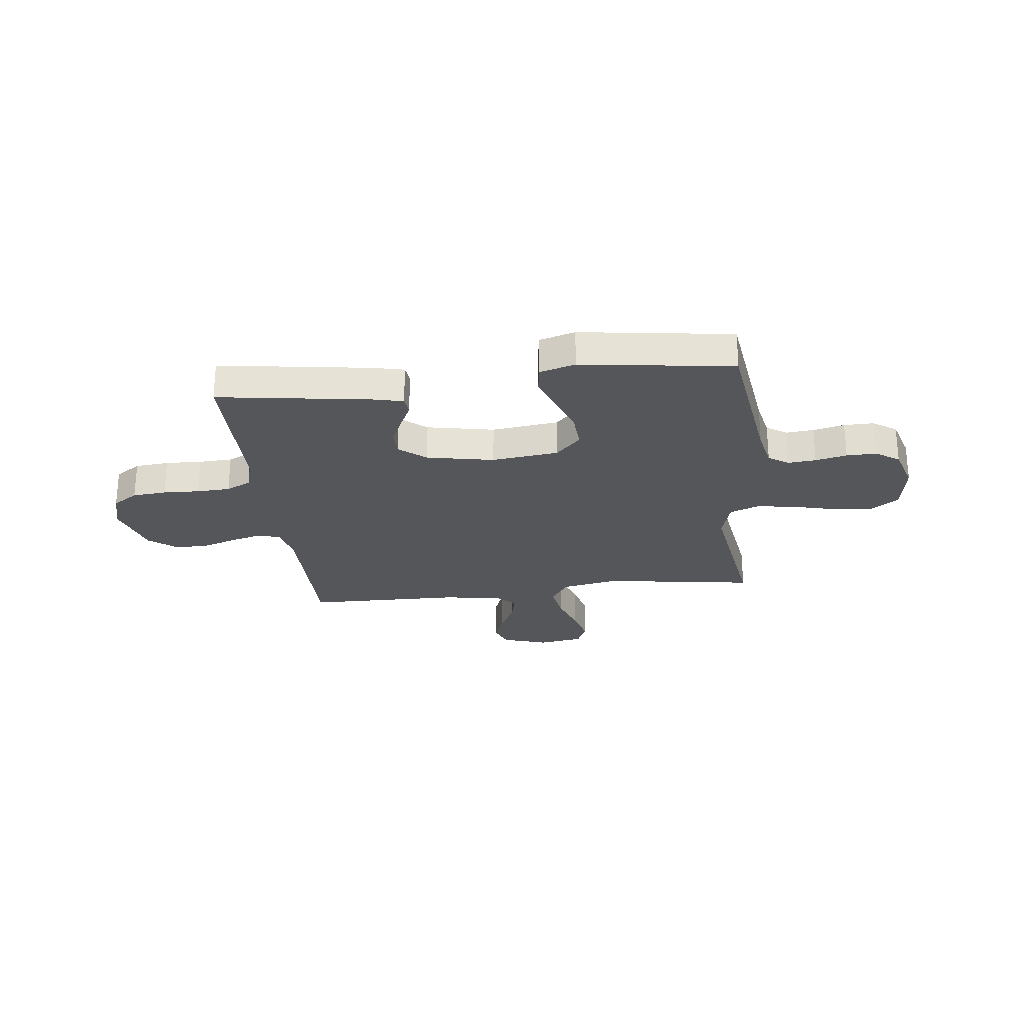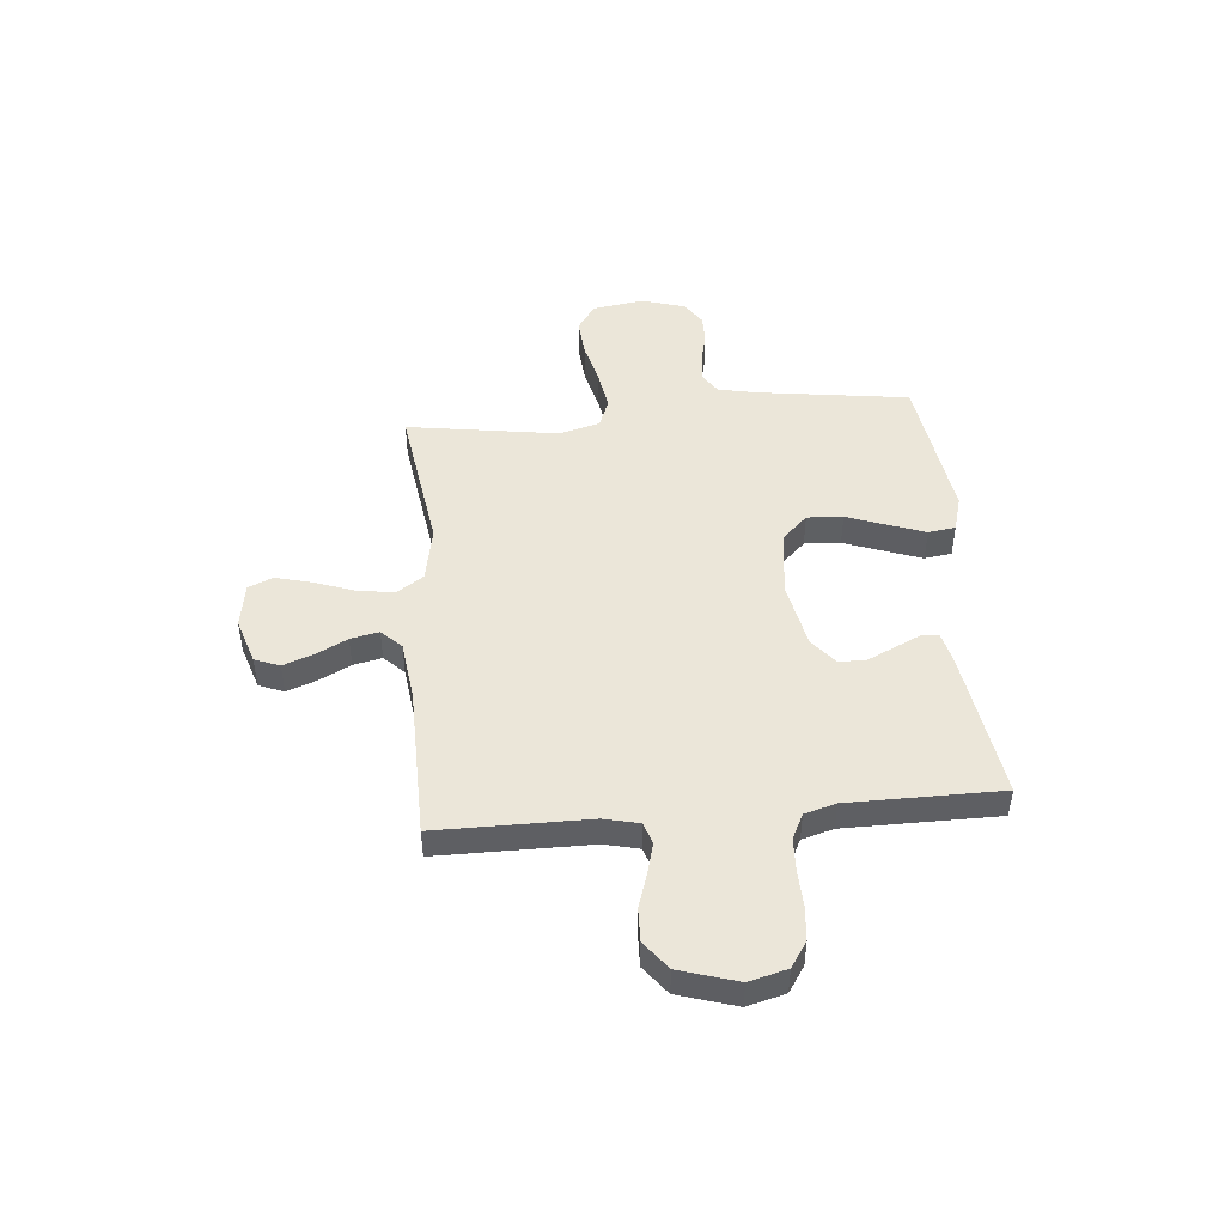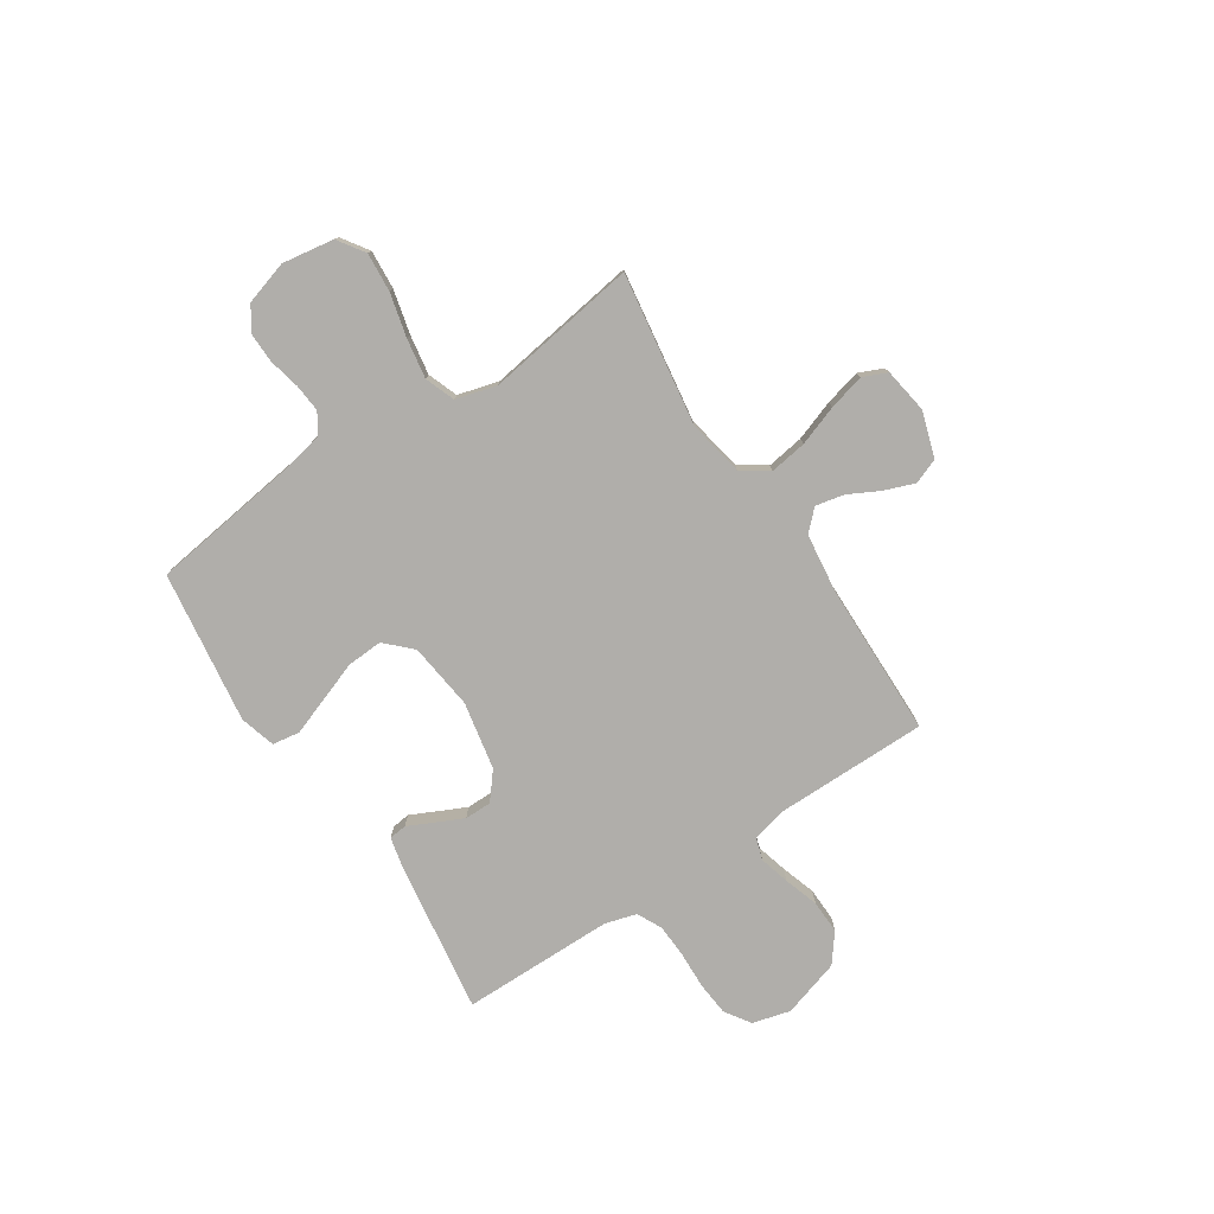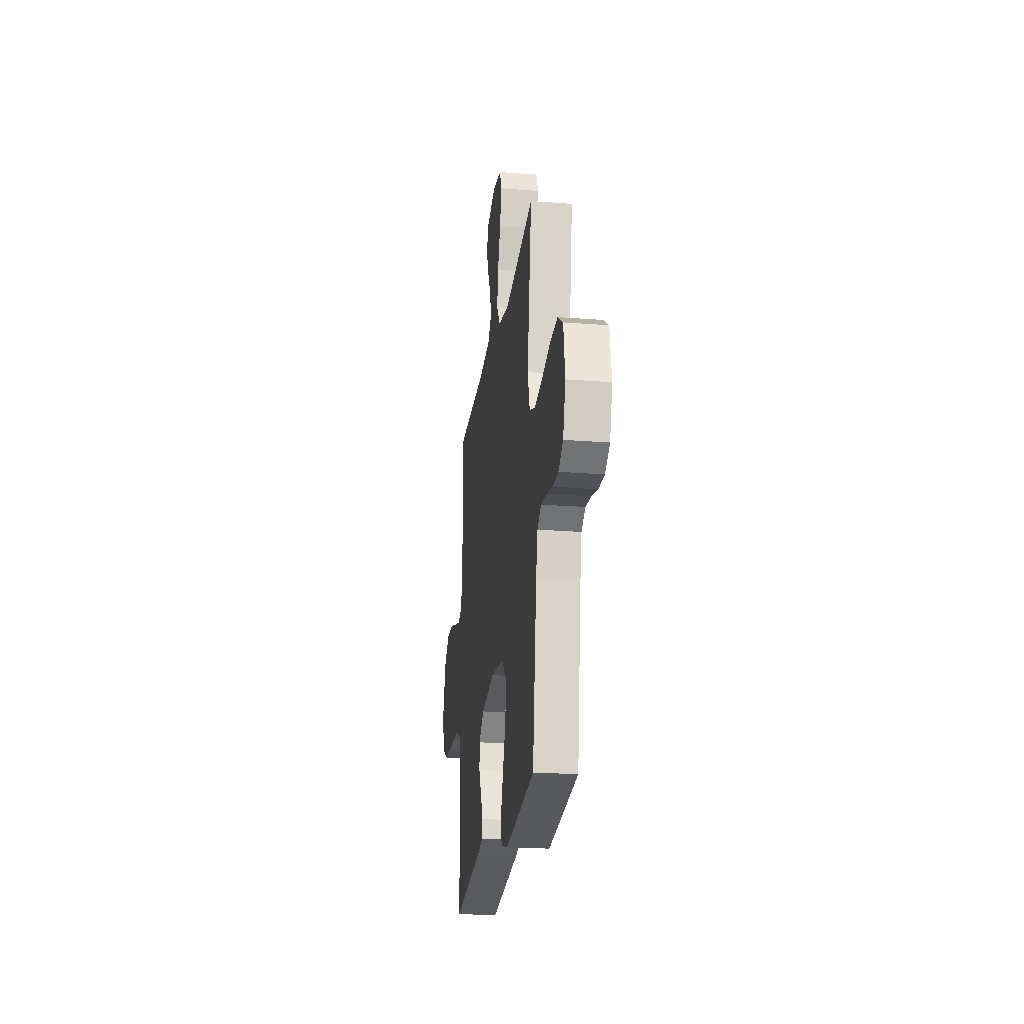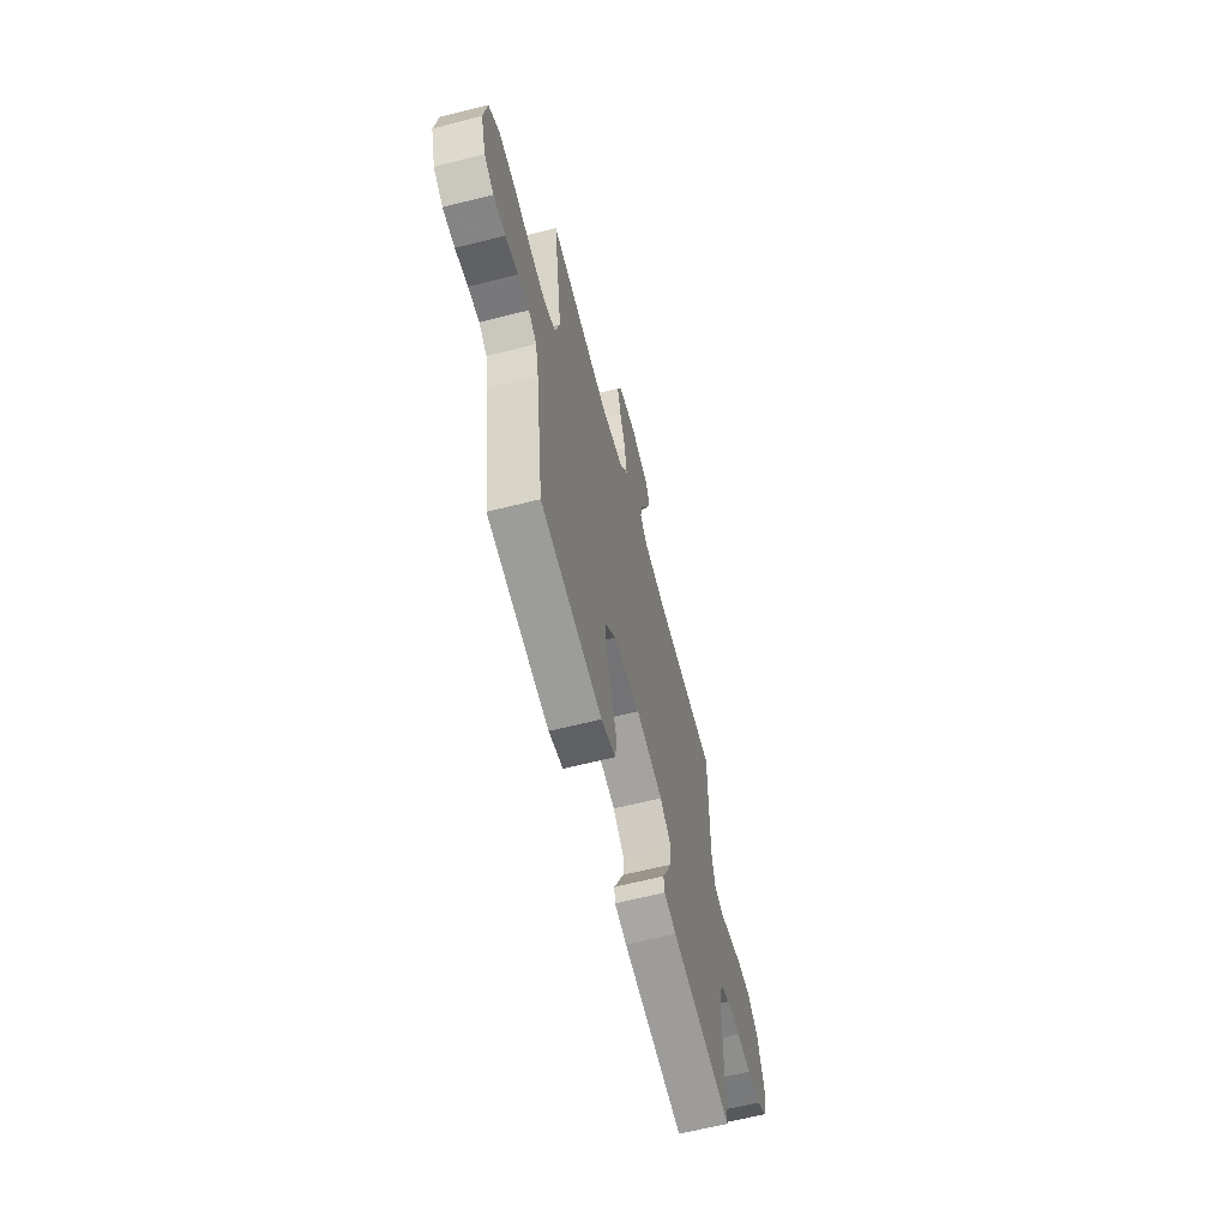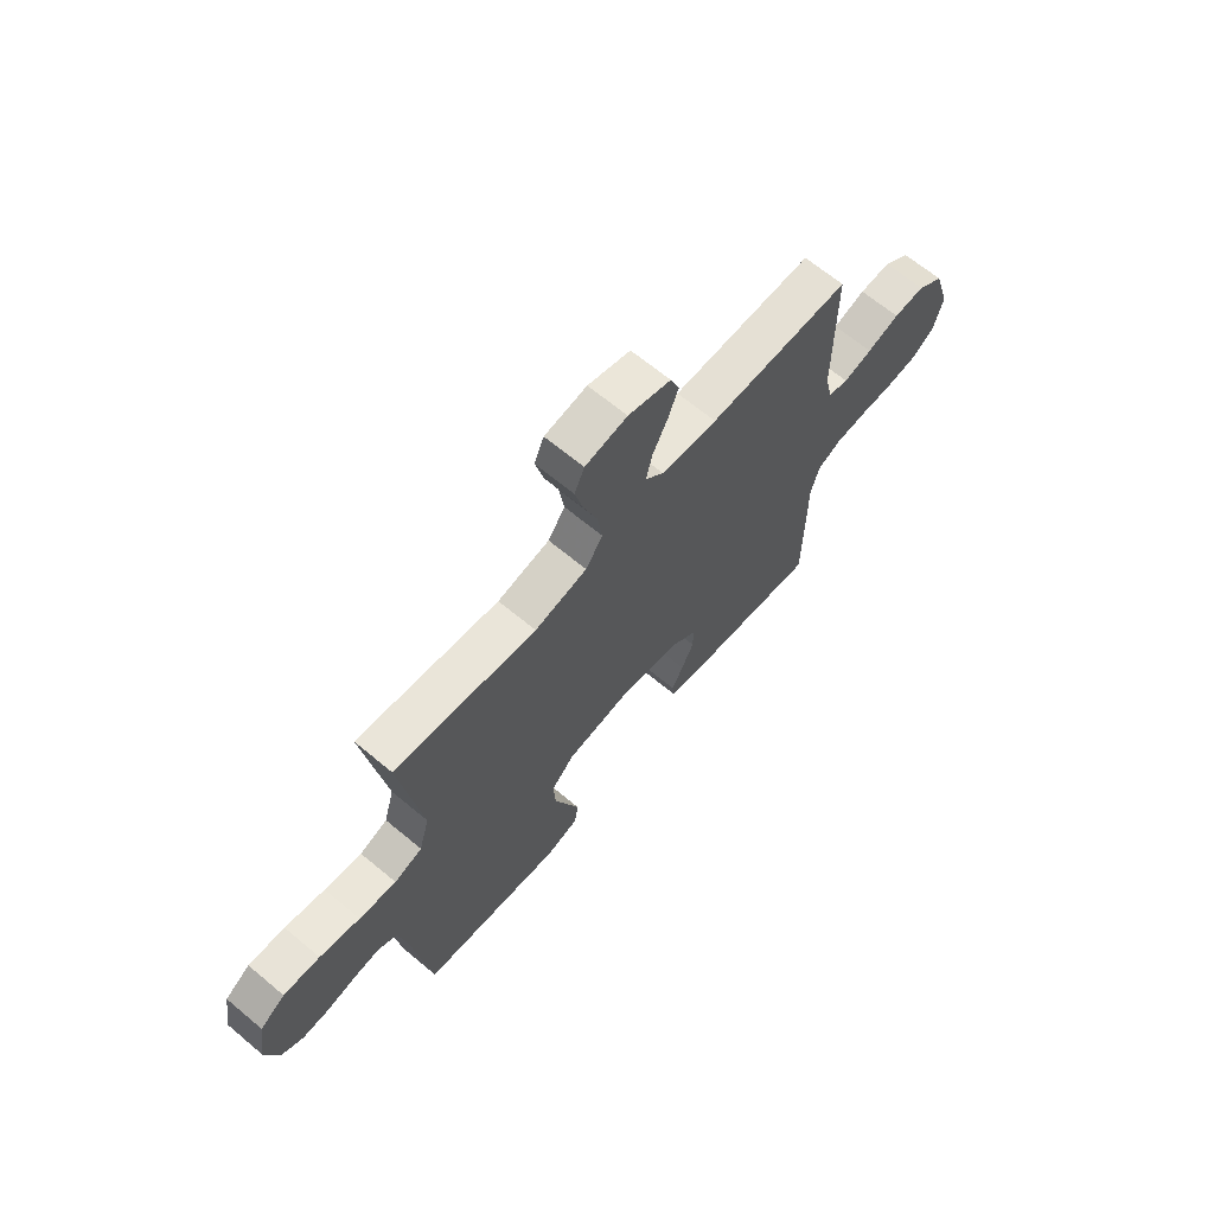
<metadata>
{"format":"obj","ext":"obj","renderer":"f3d","projection":"perspective","resolution":1024,"background":"white","views":[{"elev":-26.0,"azim":-173.3,"up":"+Y"},{"elev":46.9,"azim":85.0,"up":"+Y"},{"elev":-77.8,"azim":-56.7,"up":"+Y"},{"elev":-22.4,"azim":-97.7,"up":"+Z"},{"elev":-62.5,"azim":-75.5,"up":"+Z"},{"elev":66.4,"azim":-50.1,"up":"+Z"}]}
</metadata>
<code>
v -0.5 0.07 0.5
v -0.2 0.07 0.455
v -0.089 0.07 0.476
v -0.053 0.07 0.529
v -0.064 0.07 0.602
v -0.092 0.07 0.681
v -0.11 0.07 0.752
v -0.089 0.07 0.8
v 0 0.07 0.814
v 0.09 0.07 0.785
v 0.109 0.07 0.736
v 0.087 0.07 0.677
v 0.055 0.07 0.615
v 0.043 0.07 0.559
v 0.081 0.07 0.52
v 0.2 0.07 0.505
v 0.5 0.07 0.5
v 0.5 0.07 0.2
v 0.516 0.07 0.131
v 0.559 0.07 0.117
v 0.619 0.07 0.133
v 0.687 0.07 0.155
v 0.753 0.07 0.157
v 0.809 0.07 0.114
v 0.844 0.07 0
v 0.824 0.07 -0.075
v 0.774 0.07 -0.108
v 0.707 0.07 -0.114
v 0.635 0.07 -0.111
v 0.569 0.07 -0.114
v 0.52 0.07 -0.138
v 0.502 0.07 -0.2
v 0.5 0.07 -0.5
v 0.2 0.07 -0.456
v 0.14 0.07 -0.442
v 0.136 0.07 -0.407
v 0.16 0.07 -0.357
v 0.186 0.07 -0.302
v 0.186 0.07 -0.249
v 0.133 0.07 -0.206
v 0 0.07 -0.18
v -0.132 0.07 -0.196
v -0.181 0.07 -0.246
v -0.177 0.07 -0.317
v -0.148 0.07 -0.396
v -0.122 0.07 -0.468
v -0.13 0.07 -0.522
v -0.2 0.07 -0.542
v -0.5 0.07 -0.5
v -0.541 0.07 -0.2
v -0.557 0.07 -0.123
v -0.597 0.07 -0.097
v -0.652 0.07 -0.102
v -0.714 0.07 -0.116
v -0.773 0.07 -0.117
v -0.82 0.07 -0.086
v -0.846 0.07 0
v -0.83 0.07 0.102
v -0.777 0.07 0.138
v -0.7 0.07 0.132
v -0.615 0.07 0.111
v -0.536 0.07 0.098
v -0.477 0.07 0.12
v -0.455 0.07 0.2
v -0.5 0 0.5
v -0.2 0 0.455
v -0.089 0 0.476
v -0.053 0 0.529
v -0.064 0 0.602
v -0.092 0 0.681
v -0.11 0 0.752
v -0.089 0 0.8
v 0 0 0.814
v 0.09 0 0.785
v 0.109 0 0.736
v 0.087 0 0.677
v 0.055 0 0.615
v 0.043 0 0.559
v 0.081 0 0.52
v 0.2 0 0.505
v 0.5 0 0.5
v 0.5 0 0.2
v 0.516 0 0.131
v 0.559 0 0.117
v 0.619 0 0.133
v 0.687 0 0.155
v 0.753 0 0.157
v 0.809 0 0.114
v 0.844 0 0
v 0.824 0 -0.075
v 0.774 0 -0.108
v 0.707 0 -0.114
v 0.635 0 -0.111
v 0.569 0 -0.114
v 0.52 0 -0.138
v 0.502 0 -0.2
v 0.5 0 -0.5
v 0.2 0 -0.456
v 0.14 0 -0.442
v 0.136 0 -0.407
v 0.16 0 -0.357
v 0.186 0 -0.302
v 0.186 0 -0.249
v 0.133 0 -0.206
v 0 0 -0.18
v -0.132 0 -0.196
v -0.181 0 -0.246
v -0.177 0 -0.317
v -0.148 0 -0.396
v -0.122 0 -0.468
v -0.13 0 -0.522
v -0.2 0 -0.542
v -0.5 0 -0.5
v -0.541 0 -0.2
v -0.557 0 -0.123
v -0.597 0 -0.097
v -0.652 0 -0.102
v -0.714 0 -0.116
v -0.773 0 -0.117
v -0.82 0 -0.086
v -0.846 0 0
v -0.83 0 0.102
v -0.777 0 0.138
v -0.7 0 0.132
v -0.615 0 0.111
v -0.536 0 0.098
v -0.477 0 0.12
v -0.455 0 0.2
f 58 59 60 61
f 58 61 62
f 57 58 62
f 56 57 62
f 53 54 55 56
f 52 53 56 62
f 51 52 62 63
f 47 48 49 50
f 47 50 51 63
f 44 45 46 47
f 34 35 36 37
f 32 33 34 37
f 31 32 37 38
f 26 27 28 29
f 26 29 30
f 25 26 30
f 24 25 30
f 21 22 23 24
f 20 21 24 30
f 19 20 30 31
f 16 17 18
f 15 16 18 19
f 10 11 12 13
f 10 13 14
f 9 10 14
f 8 9 14
f 5 6 7 8
f 4 5 8 14
f 3 4 14 15
f 64 1 2
f 64 2 3
f 44 47 63 64
f 43 44 64
f 42 43 64 3
f 41 42 3 15
f 40 41 15 19
f 39 40 19 31
f 31 38 39
f 125 124 123 122
f 126 125 122
f 126 122 121
f 126 121 120
f 120 119 118 117
f 126 120 117 116
f 127 126 116 115
f 114 113 112 111
f 127 115 114 111
f 111 110 109 108
f 101 100 99 98
f 101 98 97 96
f 102 101 96 95
f 93 92 91 90
f 94 93 90
f 94 90 89
f 94 89 88
f 88 87 86 85
f 94 88 85 84
f 95 94 84 83
f 82 81 80
f 83 82 80 79
f 77 76 75 74
f 78 77 74
f 78 74 73
f 78 73 72
f 72 71 70 69
f 78 72 69 68
f 79 78 68 67
f 66 65 128
f 67 66 128
f 128 127 111 108
f 128 108 107
f 67 128 107 106
f 79 67 106 105
f 83 79 105 104
f 95 83 104 103
f 103 102 95
f 1 65 66 2
f 2 66 67 3
f 3 67 68 4
f 4 68 69 5
f 5 69 70 6
f 6 70 71 7
f 7 71 72 8
f 8 72 73 9
f 9 73 74 10
f 10 74 75 11
f 11 75 76 12
f 12 76 77 13
f 13 77 78 14
f 14 78 79 15
f 15 79 80 16
f 16 80 81 17
f 17 81 82 18
f 18 82 83 19
f 19 83 84 20
f 20 84 85 21
f 21 85 86 22
f 22 86 87 23
f 23 87 88 24
f 24 88 89 25
f 25 89 90 26
f 26 90 91 27
f 27 91 92 28
f 28 92 93 29
f 29 93 94 30
f 30 94 95 31
f 31 95 96 32
f 32 96 97 33
f 33 97 98 34
f 34 98 99 35
f 35 99 100 36
f 36 100 101 37
f 37 101 102 38
f 38 102 103 39
f 39 103 104 40
f 40 104 105 41
f 41 105 106 42
f 42 106 107 43
f 43 107 108 44
f 44 108 109 45
f 45 109 110 46
f 46 110 111 47
f 47 111 112 48
f 48 112 113 49
f 49 113 114 50
f 50 114 115 51
f 51 115 116 52
f 52 116 117 53
f 53 117 118 54
f 54 118 119 55
f 55 119 120 56
f 56 120 121 57
f 57 121 122 58
f 58 122 123 59
f 59 123 124 60
f 60 124 125 61
f 61 125 126 62
f 62 126 127 63
f 63 127 128 64
f 64 128 65 1

</code>
